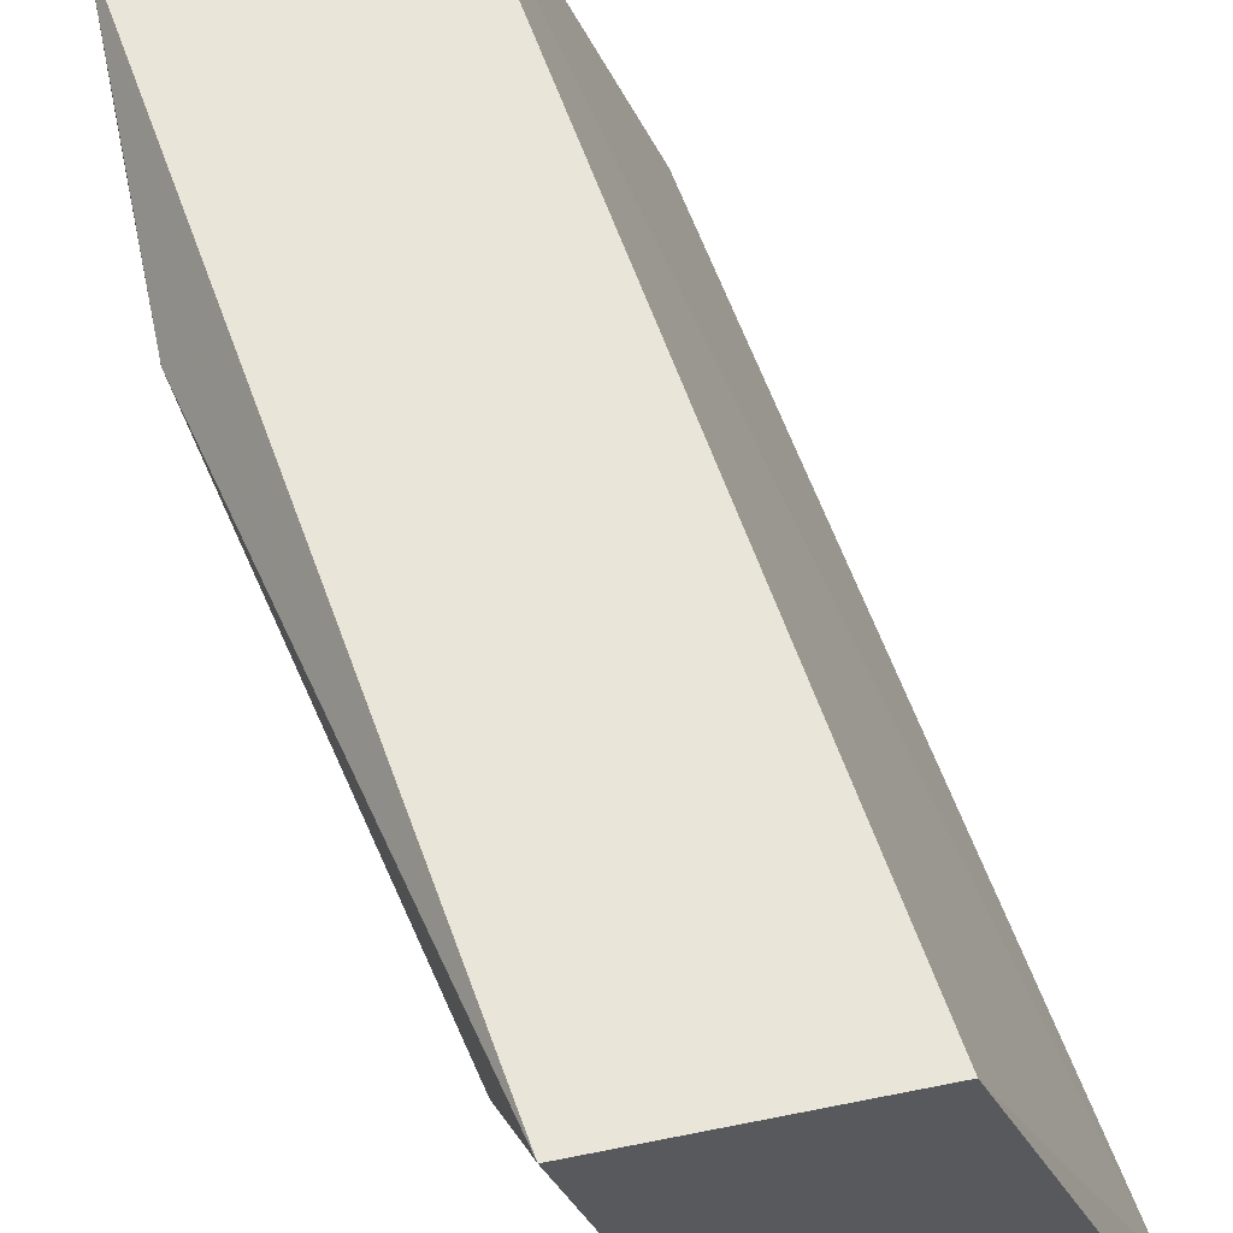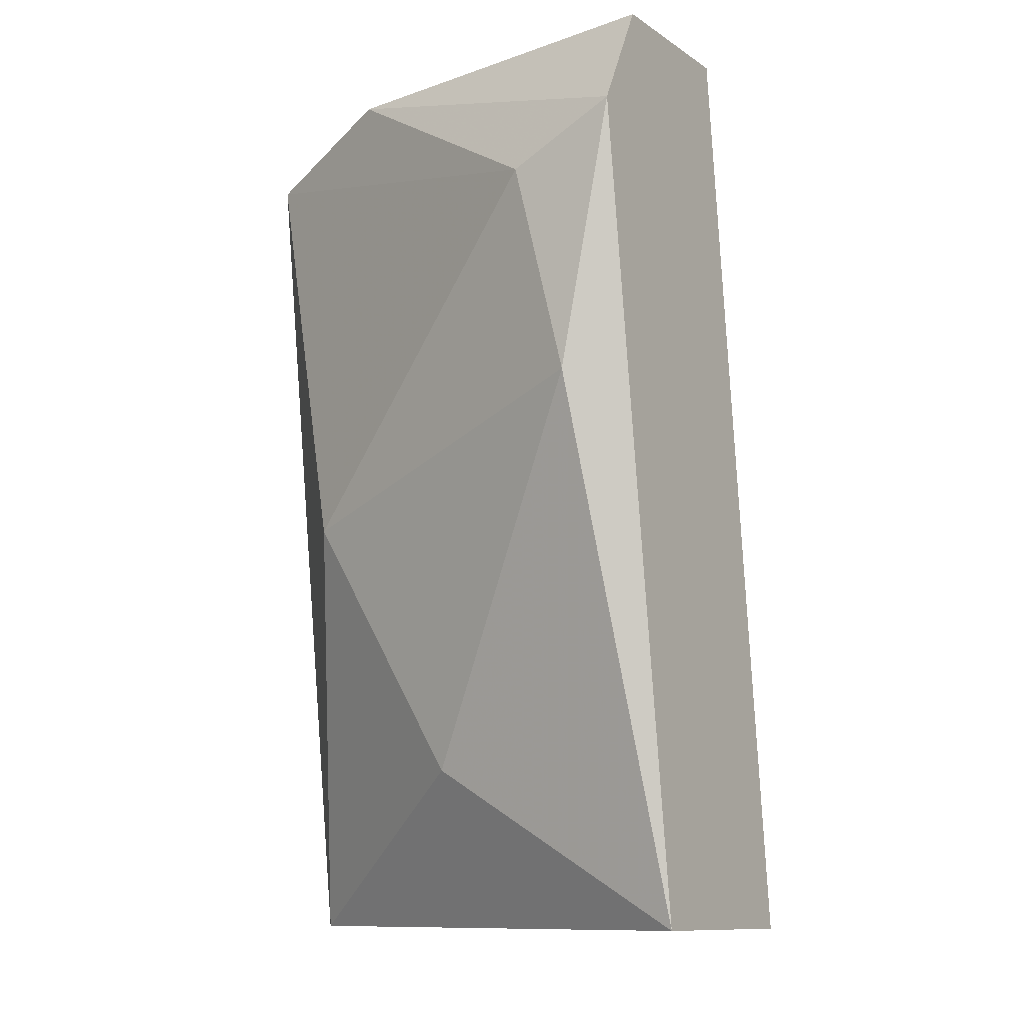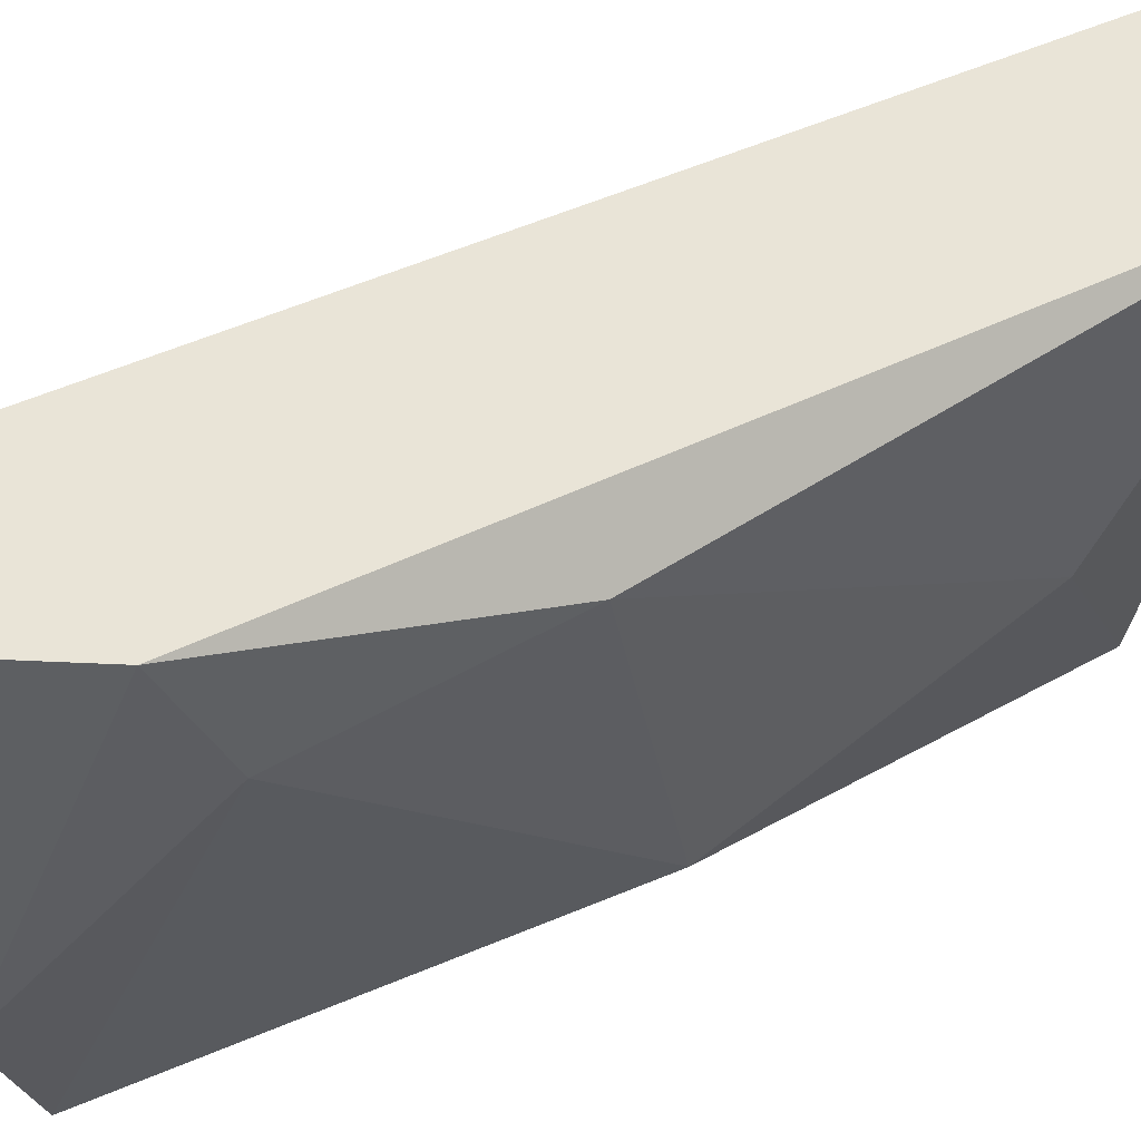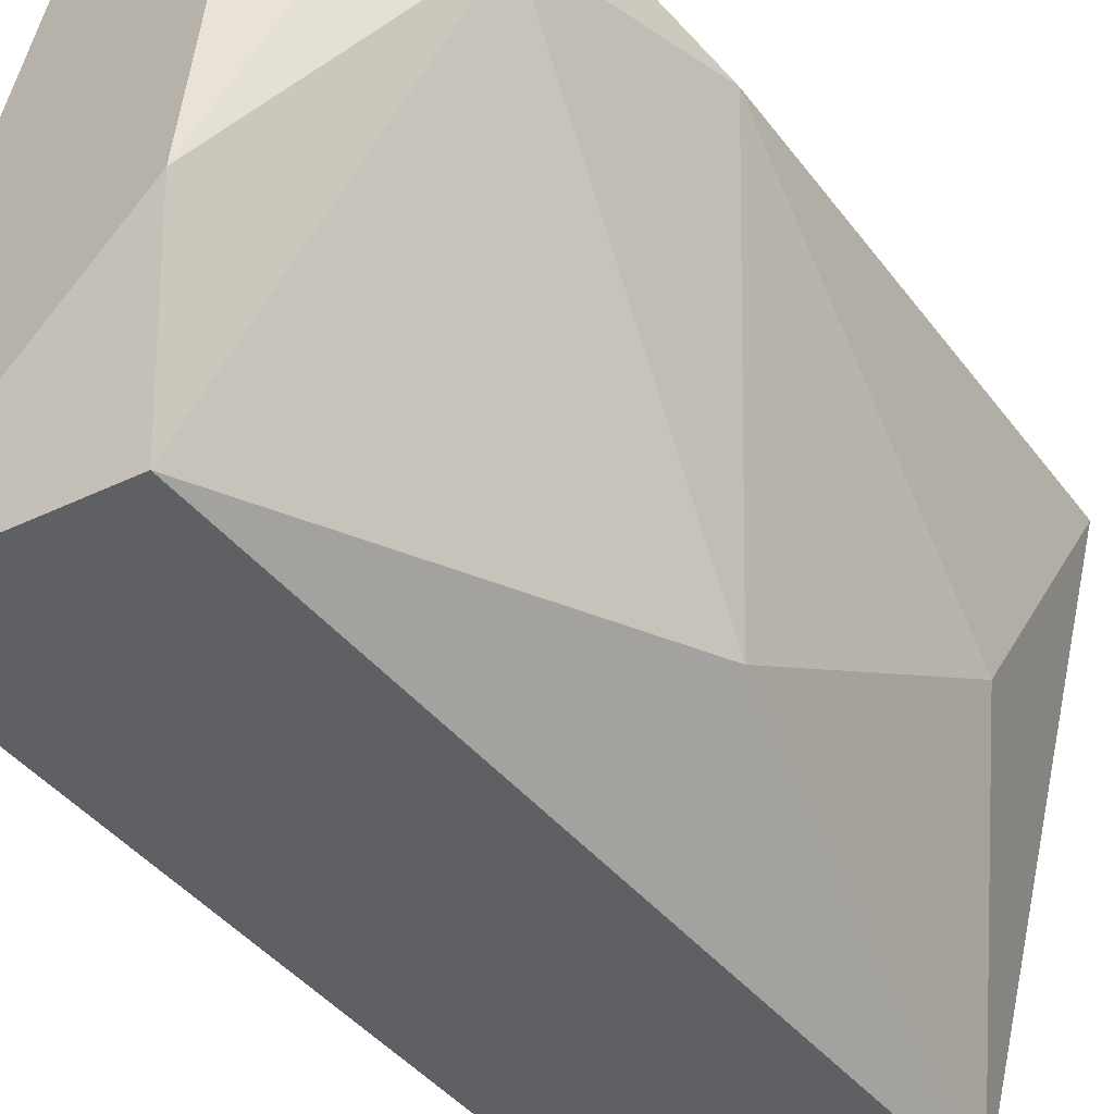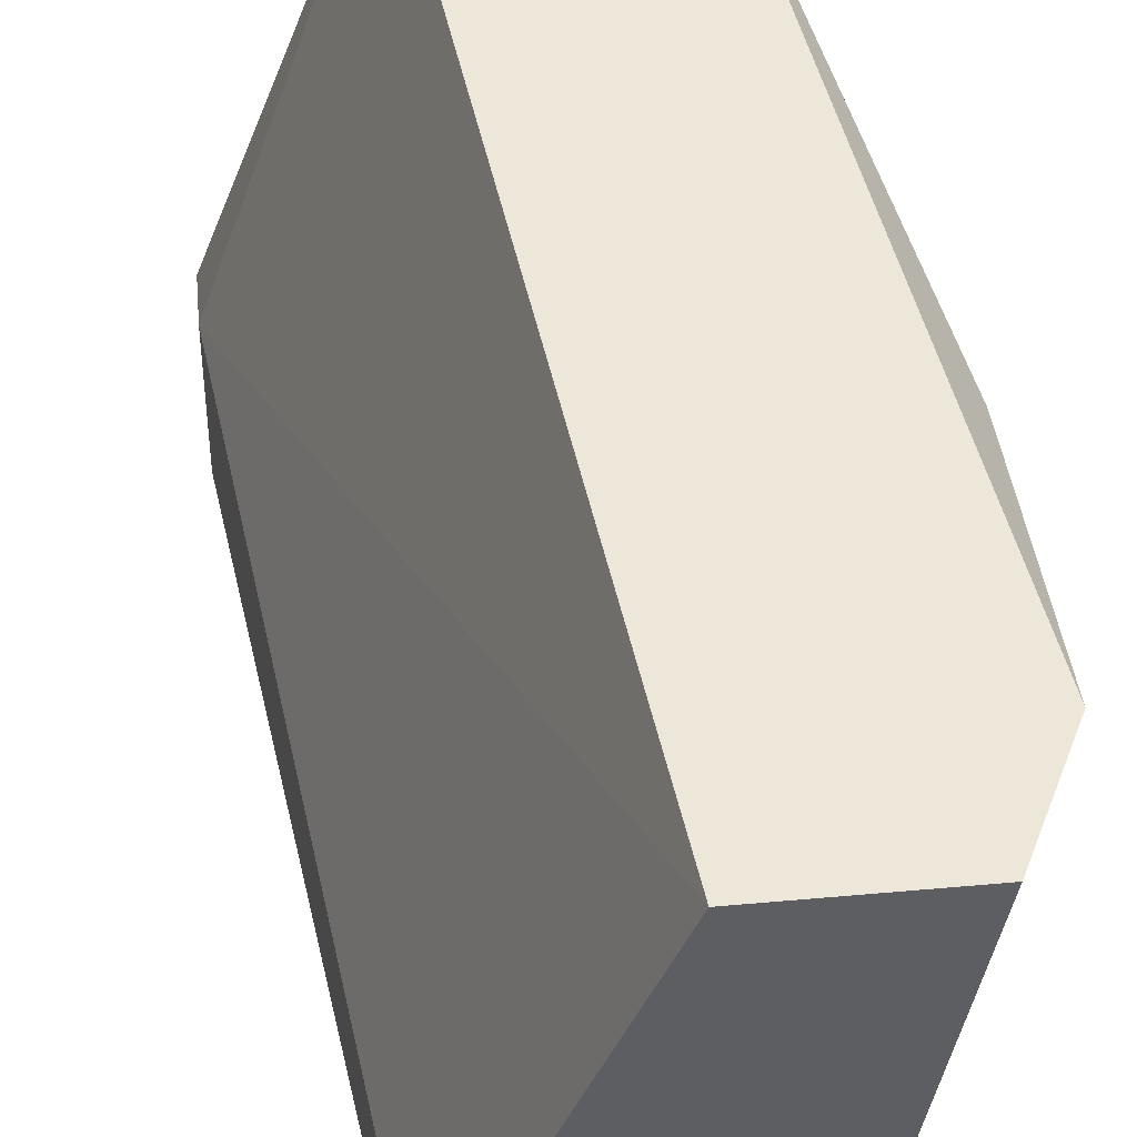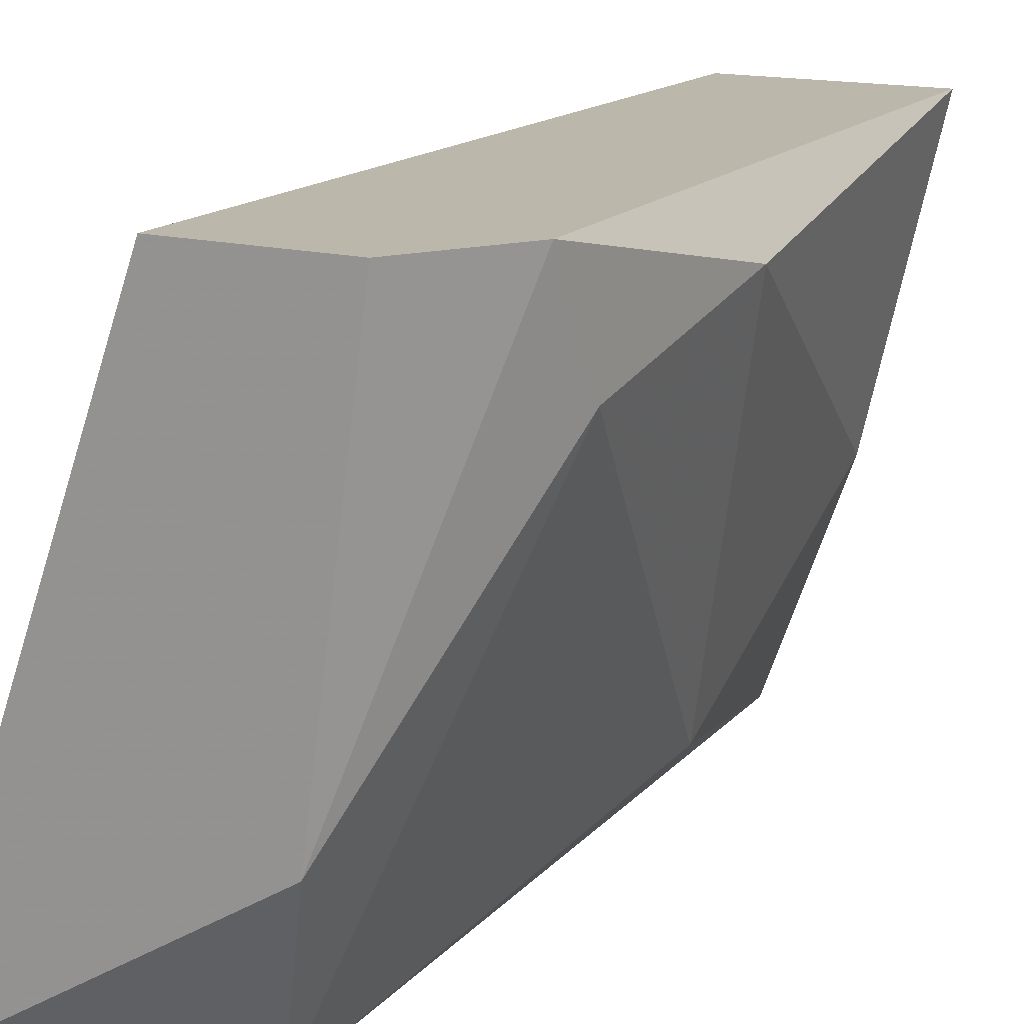
<metadata>
{"format":"obj","ext":"obj","renderer":"f3d","projection":"perspective","resolution":1024,"background":"white","views":[{"elev":57.8,"azim":-11.9,"up":"+Z"},{"elev":-11.0,"azim":-57.0,"up":"+Y"},{"elev":43.0,"azim":-113.3,"up":"+Z"},{"elev":-43.7,"azim":-136.7,"up":"+Z"},{"elev":49.8,"azim":174.4,"up":"+Z"},{"elev":14.3,"azim":-148.5,"up":"+Z"}]}
</metadata>
<code>
v -0.04578 0.01272 -0.06709
v -0.04412 -0.01561 -0.08374
v -0.04911 0.01272 -0.07874
v -0.04911 -0.01561 -0.06709
v -0.04911 -0.01061 -0.07541
v -0.04911 -0.002276 -0.08041
v -0.04745 0.01105 -0.08374
v -0.05244 0.009384 -0.06709
v -0.05244 0.001054 -0.06875
v -0.05244 0.007718 -0.07042
v -0.03745 -0.01394 -0.08041
v -0.03745 -0.01561 -0.08041
v -0.03745 -0.01227 -0.08374
v -0.05078 0.01272 -0.06709
v -0.04245 -0.01561 -0.06709
v -0.04079 0.01272 -0.08041
v -0.04079 0.01272 -0.08374
f 12 13 11
f 15 1 8
f 12 15 2
f 2 15 4
f 15 8 4
f 5 2 4
f 12 2 13
f 2 7 13
f 2 5 6
f 7 2 6
f 1 16 17
f 16 13 17
f 13 7 17
f 1 17 3
f 17 7 3
f 5 4 9
f 4 8 9
f 6 5 9
f 7 6 10
f 8 3 10
f 3 7 10
f 9 8 10
f 6 9 10
f 8 1 14
f 1 3 14
f 3 8 14
f 16 1 11
f 1 15 11
f 15 12 11
f 13 16 11

</code>
